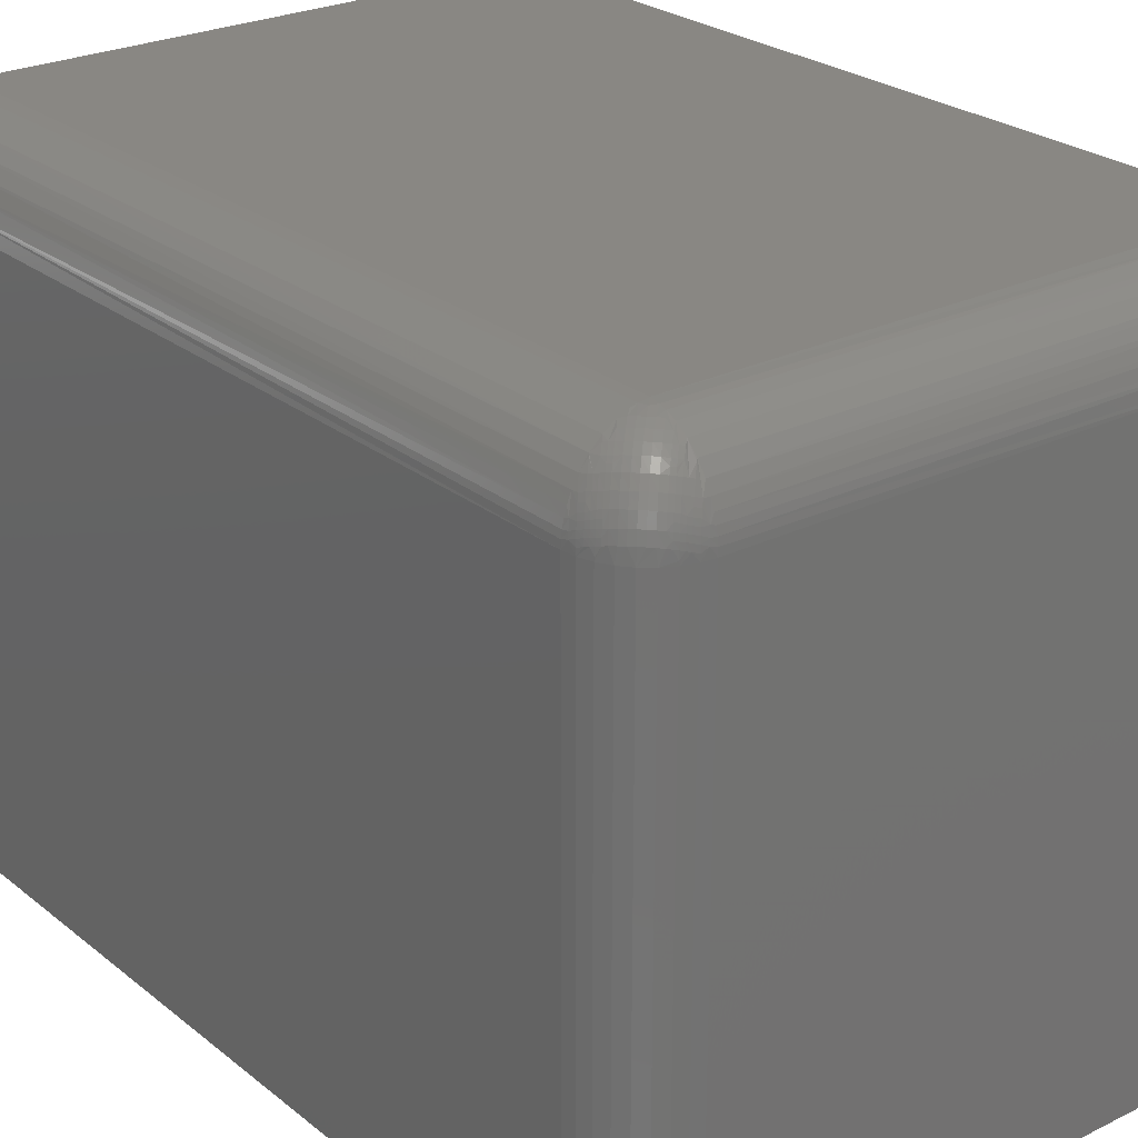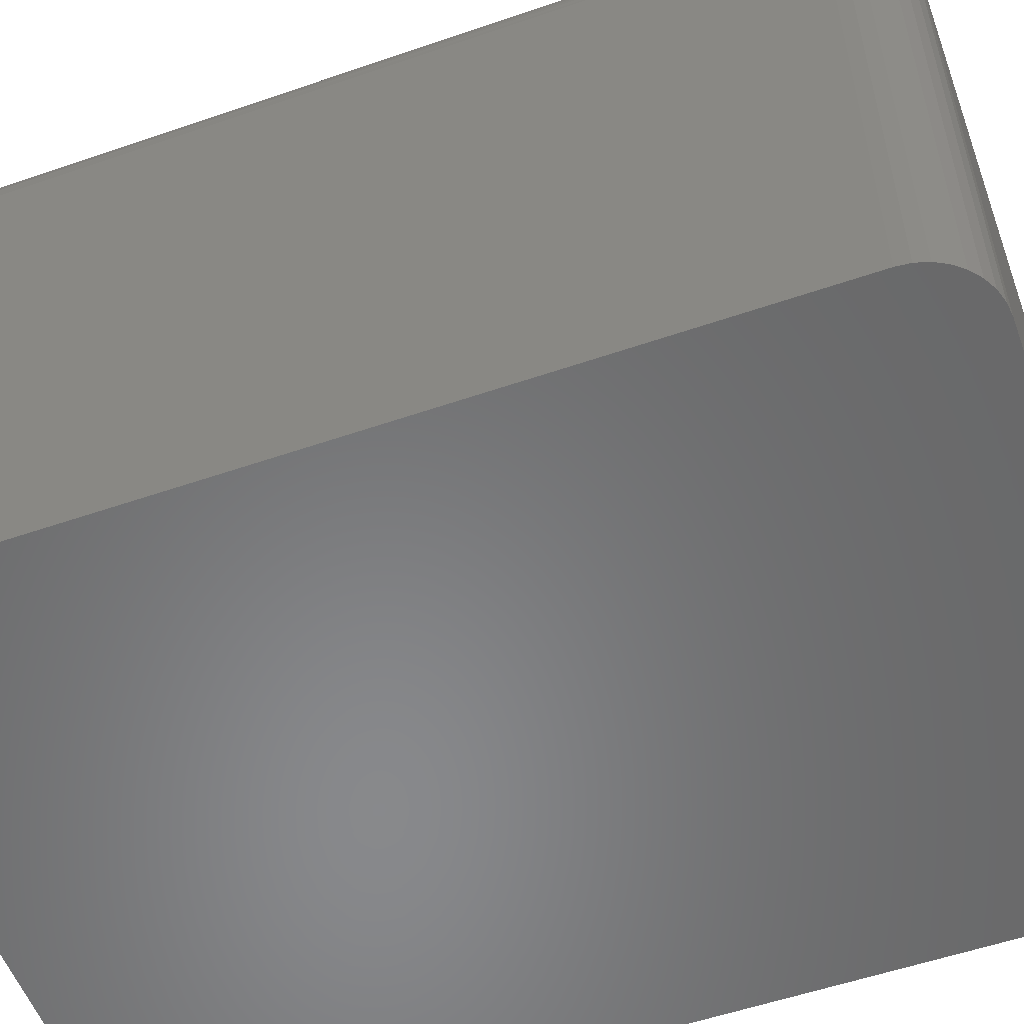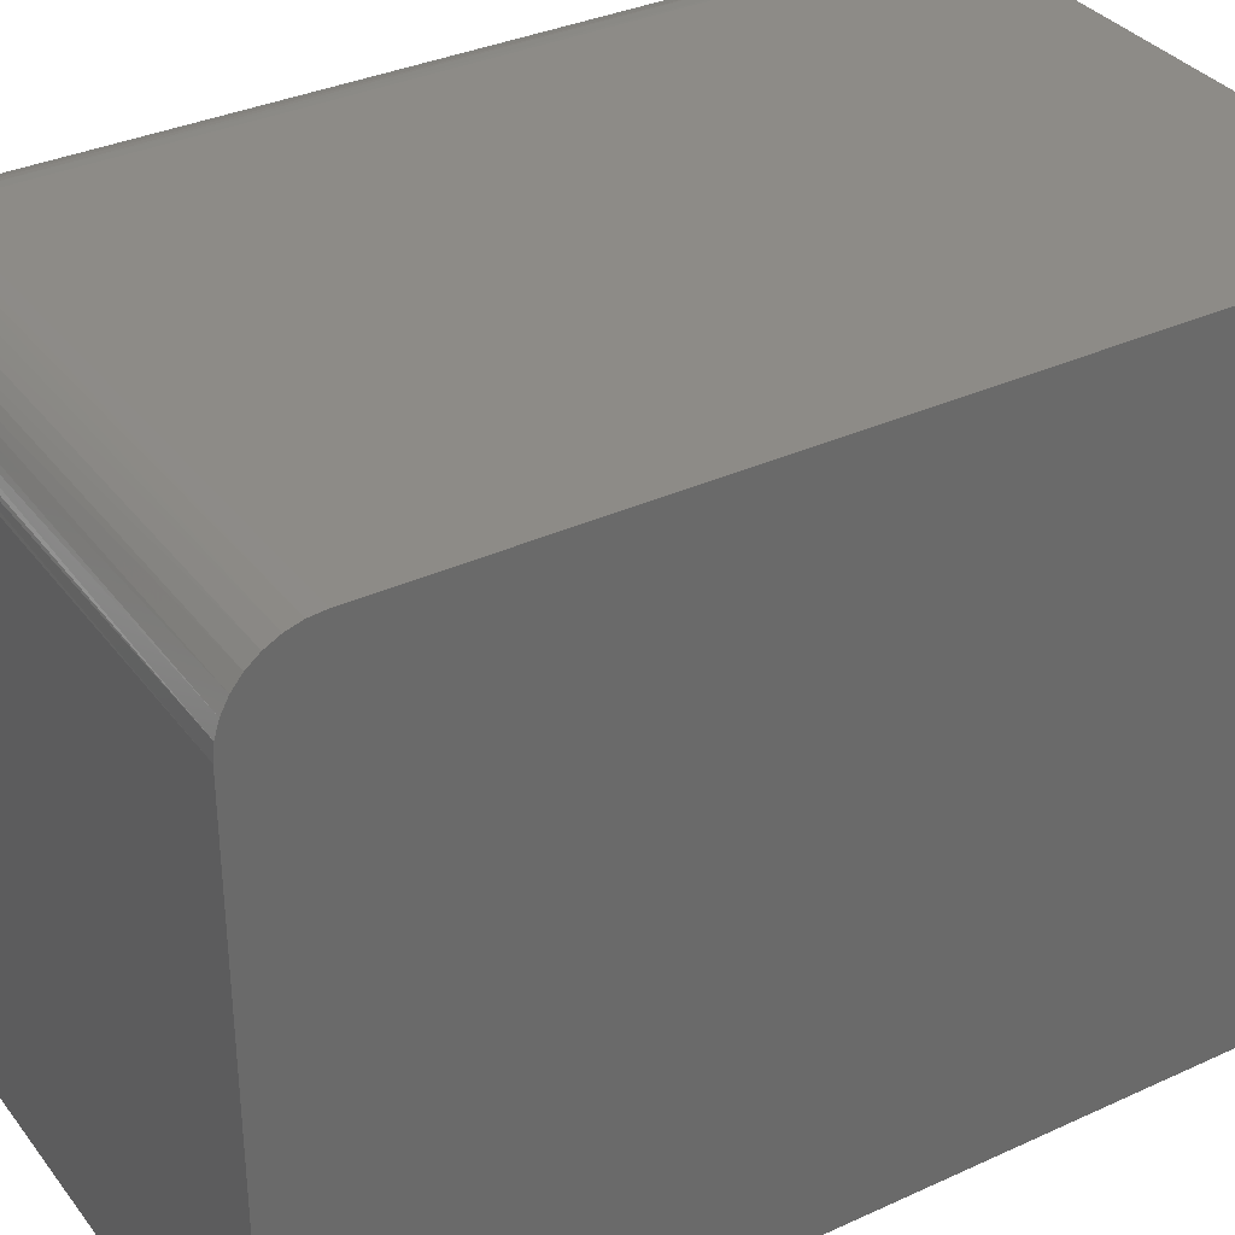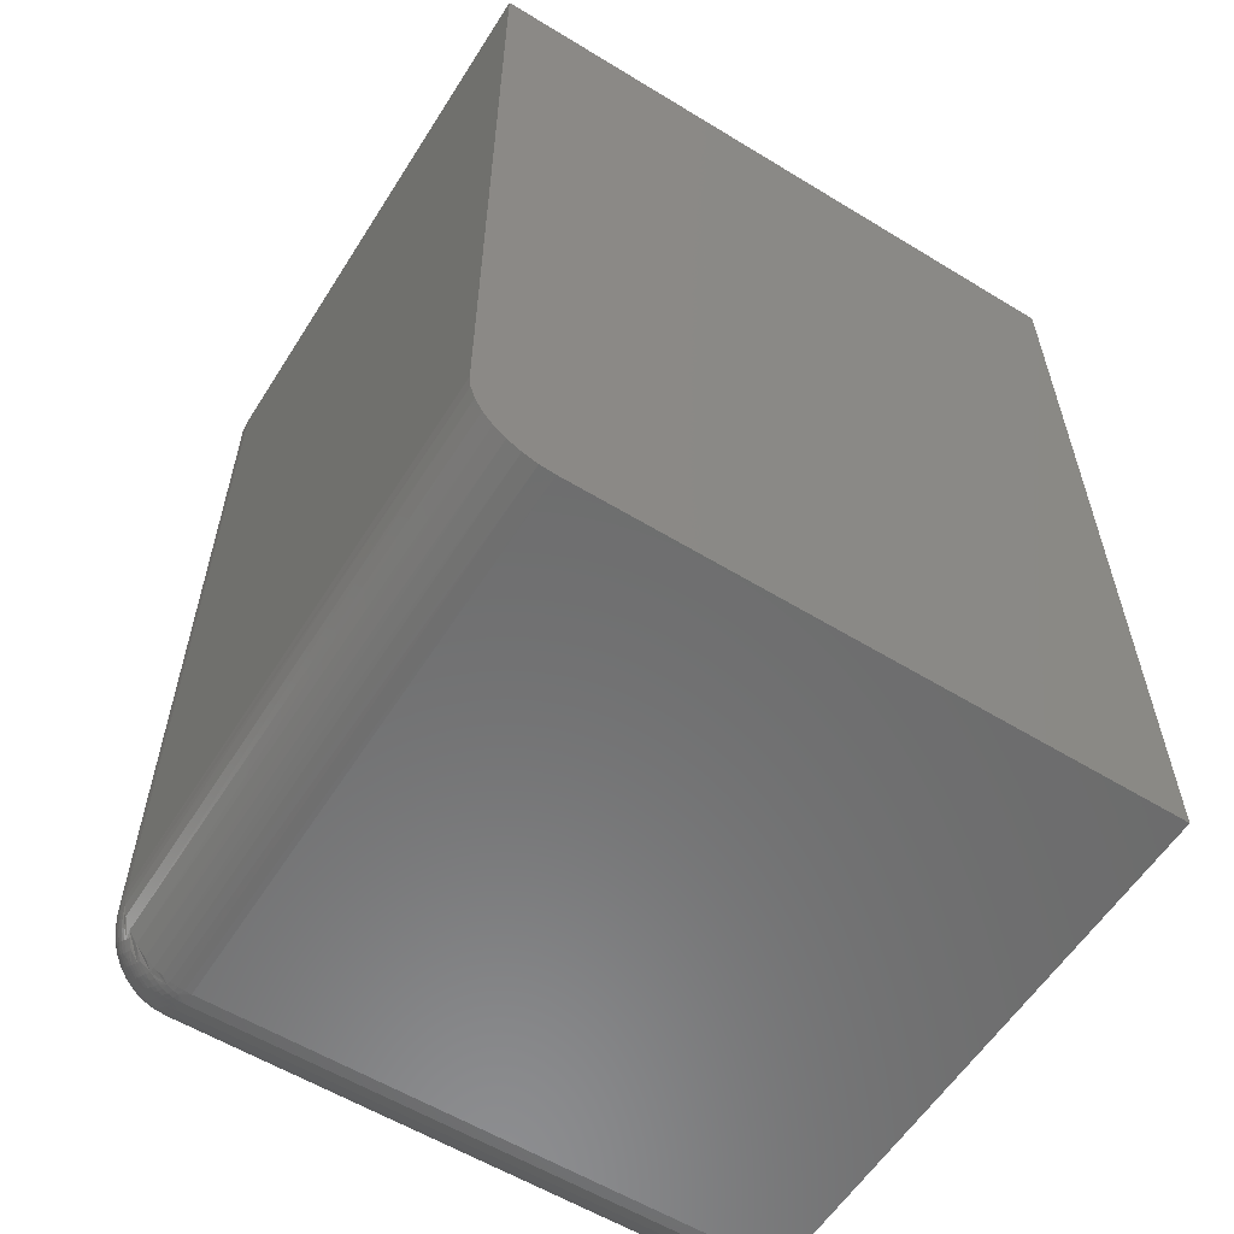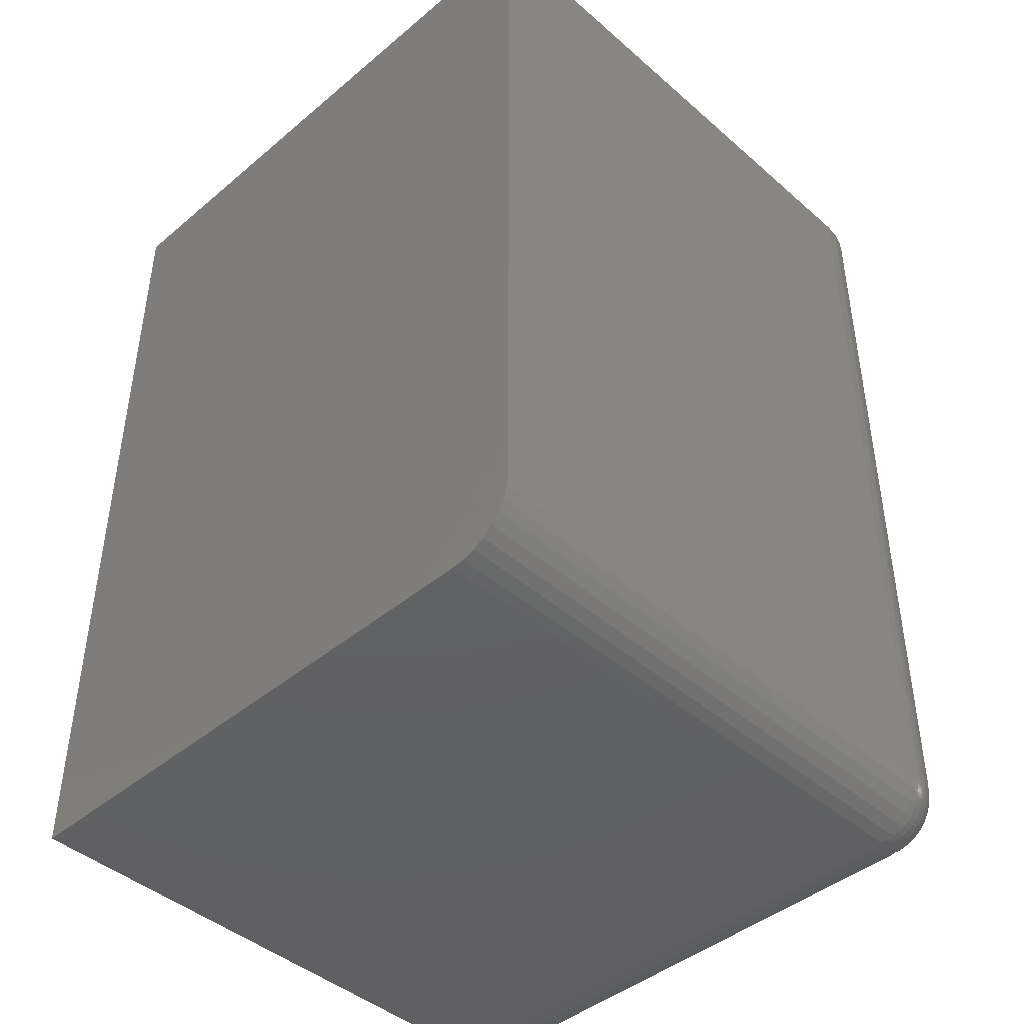
<metadata>
{"format":"stl","ext":"stl","renderer":"f3d","projection":"perspective","resolution":1024,"background":"white","views":[{"elev":25.3,"azim":-38.4,"up":"+Z"},{"elev":-55.1,"azim":-70.0,"up":"+Z"},{"elev":34.3,"azim":58.2,"up":"+Z"},{"elev":-58.4,"azim":57.8,"up":"+Y"},{"elev":-43.8,"azim":-135.5,"up":"+Y"}]}
</metadata>
<code>
# stl→obj: 219 verts, 434 faces
v -0.4844 -0.6406 0.3984
v -0.4844 -0.6406 -0.5469
v -0.4823 -0.662 0.3984
v -0.4823 -0.662 -0.5469
v -0.476 -0.6825 0.3984
v -0.476 -0.6825 -0.5469
v -0.4659 -0.7014 0.3984
v -0.4659 -0.7014 -0.5469
v -0.4523 -0.718 0.3984
v -0.4523 -0.718 -0.5469
v -0.4358 -0.7316 0.3984
v -0.4358 -0.7316 -0.5469
v -0.4169 -0.7417 0.3984
v -0.4169 -0.7417 -0.5469
v -0.3963 -0.7479 0.3984
v -0.3963 -0.7479 -0.5469
v -0.375 -0.75 0.3984
v -0.375 -0.75 -0.5469
v 0.5521 -0.75 -0.5469
v 0.5521 -0.75 0.3984
v -0.4844 0.75 0.3984
v -0.4844 0.75 -0.5469
v 0.5521 0.75 0.5234
v -0.3594 0.75 0.5234
v 0.5521 -0.625 0.5234
v -0.3594 -0.625 0.5234
v 0.5521 0.75 -0.5469
v -0.482 0.75 0.4228
v -0.4749 0.75 0.4463
v -0.4633 0.75 0.4679
v -0.4478 0.75 0.4868
v -0.4288 0.75 0.5024
v -0.4072 0.75 0.5139
v -0.3838 0.75 0.521
v 0.5521 -0.6494 0.521
v 0.5521 -0.6728 0.5139
v 0.5521 -0.6944 0.5024
v 0.5521 -0.7134 0.4868
v 0.5521 -0.7289 0.4679
v 0.5521 -0.7405 0.4463
v 0.5521 -0.7476 0.4228
v -0.3677 -0.6919 0.504
v -0.37 -0.7106 0.4895
v -0.3719 -0.7251 0.4732
v -0.3731 -0.7349 0.458
v -0.3745 -0.7456 0.4313
v -0.3748 -0.7481 0.42
v -0.3615 -0.6423 0.5222
v -0.3631 -0.6544 0.5199
v -0.3652 -0.6716 0.5145
v -0.3739 -0.7415 0.4438
v -0.3749 -0.7495 0.4097
v -0.4758 -0.6396 0.4438
v -0.4693 -0.6387 0.458
v -0.4595 -0.6375 0.4732
v -0.4449 -0.6357 0.4895
v -0.4263 -0.6334 0.504
v -0.4059 -0.6308 0.5145
v -0.4839 -0.6406 0.4097
v -0.4825 -0.6404 0.42
v -0.48 -0.6401 0.4313
v -0.3888 -0.6287 0.5199
v -0.3766 -0.6272 0.5222
v -0.3731 -0.6388 0.5221
v -0.4831 -0.651 0.4128
v -0.3854 -0.7487 0.4128
v -0.3959 -0.7477 0.4077
v -0.3727 -0.7129 0.4873
v -0.3757 -0.681 0.5099
v -0.3868 -0.6922 0.5025
v -0.3809 -0.6954 0.5012
v -0.372 -0.6641 0.517
v -0.3838 -0.6759 0.5115
v -0.3866 -0.6523 0.5183
v -0.3797 -0.6585 0.518
v -0.3929 -0.6453 0.518
v -0.4575 -0.7099 0.4196
v -0.4154 -0.6413 0.5099
v -0.3985 -0.6377 0.517
v -0.4297 -0.6465 0.5012
v -0.4472 -0.6383 0.4873
v -0.4574 -0.6485 0.4752
v -0.4551 -0.6545 0.4771
v -0.4687 -0.6481 0.4584
v -0.4792 -0.647 0.4335
v -0.4758 -0.6553 0.4413
v -0.4725 -0.652 0.4501
v -0.4821 -0.6615 0.4077
v -0.4819 -0.6498 0.4214
v -0.3842 -0.7475 0.4214
v -0.3951 -0.7469 0.4168
v -0.3952 -0.7354 0.453
v -0.3913 -0.7315 0.4614
v -0.3973 -0.7291 0.4632
v -0.4044 -0.7362 0.4464
v -0.4123 -0.7358 0.4407
v -0.4068 -0.7386 0.4385
v -0.4144 -0.738 0.4318
v -0.4087 -0.7406 0.4302
v -0.3846 -0.7081 0.4908
v -0.3907 -0.7051 0.4924
v -0.3959 -0.7104 0.4865
v -0.4007 -0.7151 0.4802
v -0.3946 -0.7182 0.4787
v -0.4212 -0.7266 0.4517
v -0.4262 -0.7315 0.4344
v -0.4182 -0.7327 0.4421
v -0.4204 -0.7349 0.4332
v -0.422 -0.7364 0.425
v -0.4289 -0.7342 0.4175
v -0.4231 -0.7375 0.4163
v -0.4045 -0.6966 0.4951
v -0.4143 -0.7064 0.4826
v -0.4017 -0.707 0.4878
v -0.4103 -0.6495 0.5115
v -0.431 -0.6701 0.4951
v -0.4414 -0.6673 0.4878
v -0.4461 -0.6721 0.4814
v -0.4408 -0.6799 0.4826
v -0.4265 -0.6524 0.5025
v -0.4609 -0.6869 0.4517
v -0.467 -0.6838 0.4421
v -0.4693 -0.6861 0.4332
v -0.4659 -0.6918 0.4344
v -0.4708 -0.6876 0.425
v -0.4719 -0.6887 0.4163
v -0.4686 -0.6945 0.4175
v -0.4447 -0.6615 0.4865
v -0.4395 -0.6563 0.4924
v -0.4425 -0.6502 0.4908
v -0.4526 -0.6603 0.4787
v -0.4495 -0.6663 0.4802
v -0.4706 -0.67 0.4463
v -0.473 -0.6724 0.4385
v -0.4702 -0.6779 0.4407
v -0.475 -0.6743 0.4302
v -0.4724 -0.6801 0.4318
v -0.4635 -0.6629 0.4632
v -0.4659 -0.6569 0.4614
v -0.4698 -0.6608 0.453
v -0.4731 -0.6642 0.4441
v -0.4781 -0.6576 0.4335
v -0.48 -0.6594 0.4253
v -0.4813 -0.6608 0.4168
v -0.3814 -0.7448 0.4335
v -0.3825 -0.7343 0.4584
v -0.3864 -0.7381 0.4501
v -0.3897 -0.7415 0.4413
v -0.392 -0.7437 0.4335
v -0.3938 -0.7456 0.4253
v -0.3829 -0.7231 0.4752
v -0.3889 -0.7208 0.4771
v -0.3747 -0.6983 0.4996
v -0.405 -0.7452 0.4111
v -0.4112 -0.743 0.413
v -0.4177 -0.7412 0.4041
v -0.4368 -0.7289 0.4188
v -0.4756 -0.6833 0.404
v -0.4774 -0.6768 0.413
v -0.4327 -0.6404 0.4996
v -0.3986 -0.7387 0.4441
v -0.4008 -0.741 0.4365
v -0.4027 -0.7429 0.4284
v -0.4041 -0.7443 0.42
v -0.4102 -0.742 0.4219
v -0.403 -0.7265 0.4648
v -0.4096 -0.7332 0.4492
v -0.4159 -0.7395 0.4235
v -0.417 -0.7406 0.4147
v -0.4089 -0.7234 0.4662
v -0.4156 -0.73 0.4506
v -0.3965 -0.7019 0.4937
v -0.4064 -0.7118 0.4814
v -0.4146 -0.72 0.4673
v -0.3949 -0.687 0.504
v -0.434 -0.7261 0.4356
v -0.429 -0.7211 0.4529
v -0.4225 -0.7146 0.4685
v -0.3914 -0.6703 0.5124
v -0.4024 -0.6813 0.5049
v -0.4119 -0.6908 0.4959
v -0.4217 -0.7005 0.4834
v -0.4298 -0.7086 0.4692
v -0.4364 -0.7152 0.4536
v -0.4413 -0.7202 0.4363
v -0.4442 -0.7231 0.4196
v -0.3983 -0.664 0.5127
v -0.4093 -0.6749 0.5052
v -0.4188 -0.6844 0.4961
v -0.4285 -0.6942 0.4836
v -0.4366 -0.7023 0.4695
v -0.4432 -0.7088 0.4538
v -0.4482 -0.7138 0.4366
v -0.4511 -0.7167 0.4198
v -0.4046 -0.657 0.5124
v -0.4156 -0.668 0.5049
v -0.4252 -0.6776 0.4959
v -0.4349 -0.6873 0.4834
v -0.443 -0.6954 0.4692
v -0.4496 -0.702 0.4536
v -0.4546 -0.707 0.4363
v -0.4214 -0.6605 0.504
v -0.4489 -0.6881 0.4685
v -0.4555 -0.6947 0.4529
v -0.4605 -0.6996 0.4356
v -0.4633 -0.7025 0.4188
v -0.4362 -0.6621 0.4937
v -0.4544 -0.6803 0.4673
v -0.4578 -0.6746 0.4662
v -0.4644 -0.6812 0.4506
v -0.4609 -0.6686 0.4648
v -0.4675 -0.6752 0.4492
v -0.4739 -0.6816 0.4235
v -0.4749 -0.6826 0.4147
v -0.4764 -0.6758 0.4219
v -0.4754 -0.6665 0.4365
v -0.4773 -0.6683 0.4284
v -0.4787 -0.6698 0.42
v -0.4796 -0.6707 0.4111
f 1 2 3
f 3 2 4
f 3 4 5
f 5 4 6
f 5 6 7
f 7 6 8
f 7 8 9
f 9 8 10
f 9 10 11
f 11 10 12
f 11 12 13
f 13 12 14
f 13 14 15
f 15 14 16
f 15 16 17
f 17 16 18
f 18 19 17
f 17 19 20
f 21 22 1
f 1 22 2
f 23 24 25
f 25 24 26
f 23 27 22
f 23 22 21
f 23 21 28
f 23 28 29
f 23 29 30
f 23 30 31
f 23 31 32
f 23 32 33
f 23 33 34
f 23 34 24
f 19 27 23
f 19 23 25
f 19 25 35
f 19 35 36
f 19 36 37
f 19 37 38
f 19 38 39
f 19 39 40
f 19 40 41
f 19 41 20
f 36 42 37
f 37 42 43
f 37 43 38
f 38 43 44
f 38 44 39
f 39 44 45
f 40 39 45
f 46 47 41
f 25 26 35
f 35 26 48
f 35 48 49
f 35 49 36
f 36 49 50
f 36 50 42
f 46 41 51
f 51 41 40
f 51 40 45
f 41 47 20
f 20 47 52
f 20 52 17
f 29 53 54
f 29 54 30
f 55 30 54
f 31 30 55
f 55 56 31
f 32 31 56
f 56 57 32
f 33 32 57
f 57 58 33
f 21 1 28
f 28 1 59
f 28 59 60
f 53 29 61
f 61 29 28
f 61 28 60
f 33 58 34
f 34 58 62
f 34 62 63
f 26 24 63
f 63 24 34
f 26 64 48
f 26 63 64
f 1 65 59
f 1 3 65
f 17 66 15
f 17 52 66
f 66 67 15
f 42 68 43
f 69 70 71
f 50 69 71
f 50 71 42
f 72 73 69
f 49 72 69
f 49 69 50
f 64 74 75
f 75 48 64
f 63 76 64
f 7 9 77
f 58 78 79
f 58 79 62
f 57 80 58
f 80 78 58
f 81 82 83
f 55 84 82
f 55 82 81
f 54 53 85
f 85 86 54
f 54 86 87
f 54 87 84
f 65 3 88
f 85 53 61
f 85 61 60
f 85 60 89
f 89 60 59
f 52 47 90
f 67 66 91
f 92 93 94
f 94 95 92
f 95 96 97
f 97 96 98
f 97 98 99
f 100 101 102
f 100 102 103
f 100 103 104
f 105 106 107
f 107 106 108
f 109 108 106
f 106 110 109
f 109 110 111
f 112 113 114
f 49 48 75
f 49 75 72
f 64 76 74
f 76 63 79
f 79 63 62
f 79 78 115
f 116 117 118
f 116 118 119
f 78 80 120
f 121 122 123
f 121 123 124
f 124 123 125
f 124 125 126
f 124 126 127
f 128 129 130
f 130 131 128
f 128 131 132
f 130 83 131
f 133 134 135
f 135 134 136
f 135 136 137
f 138 139 140
f 138 140 133
f 133 140 141
f 84 55 54
f 86 85 142
f 142 85 89
f 142 89 143
f 65 88 144
f 145 45 146
f 145 146 147
f 145 147 148
f 145 148 149
f 145 149 150
f 145 150 90
f 145 90 47
f 145 47 46
f 145 46 51
f 145 51 45
f 146 45 44
f 146 44 43
f 146 43 68
f 146 68 151
f 146 151 93
f 152 94 93
f 152 93 151
f 152 151 68
f 152 68 42
f 152 42 153
f 152 153 100
f 152 100 104
f 13 15 154
f 13 154 155
f 13 155 156
f 11 13 156
f 11 156 111
f 11 111 110
f 11 110 157
f 11 157 9
f 5 7 127
f 5 127 126
f 5 126 158
f 5 158 159
f 5 159 3
f 56 55 81
f 56 81 83
f 56 83 130
f 56 130 160
f 56 160 57
f 150 91 90
f 90 91 66
f 90 66 52
f 146 93 147
f 147 93 92
f 147 92 148
f 148 92 161
f 148 161 149
f 149 161 162
f 149 162 150
f 150 162 163
f 150 163 91
f 91 163 164
f 91 164 67
f 67 164 154
f 67 154 15
f 155 154 165
f 165 154 164
f 165 164 99
f 99 164 163
f 99 163 97
f 97 163 162
f 97 162 95
f 95 162 161
f 95 161 92
f 152 104 94
f 94 104 166
f 94 166 95
f 95 166 167
f 95 167 96
f 99 98 165
f 165 98 168
f 165 168 155
f 155 168 169
f 155 169 156
f 101 100 71
f 71 100 153
f 71 153 42
f 104 103 166
f 166 103 170
f 166 170 167
f 167 170 171
f 167 171 96
f 96 171 107
f 96 107 98
f 98 107 108
f 98 108 168
f 168 108 109
f 168 109 169
f 169 109 111
f 169 111 156
f 71 70 101
f 101 70 172
f 101 172 102
f 102 172 114
f 102 114 103
f 103 114 173
f 103 173 170
f 170 173 174
f 170 174 171
f 171 174 105
f 171 105 107
f 69 73 70
f 70 73 175
f 70 175 172
f 172 175 112
f 172 112 114
f 157 110 176
f 176 110 106
f 176 106 177
f 177 106 105
f 177 105 178
f 178 105 174
f 178 174 113
f 113 174 173
f 113 173 114
f 72 75 73
f 73 75 179
f 73 179 175
f 175 179 180
f 175 180 112
f 112 180 181
f 112 181 113
f 113 181 182
f 113 182 178
f 178 182 183
f 178 183 177
f 177 183 184
f 177 184 176
f 176 184 185
f 176 185 157
f 157 185 186
f 157 186 9
f 75 74 179
f 179 74 187
f 179 187 180
f 180 187 188
f 180 188 181
f 181 188 189
f 181 189 182
f 182 189 190
f 182 190 183
f 183 190 191
f 183 191 184
f 184 191 192
f 184 192 185
f 185 192 193
f 185 193 186
f 186 193 194
f 186 194 9
f 74 76 187
f 187 76 195
f 187 195 188
f 188 195 196
f 188 196 189
f 189 196 197
f 189 197 190
f 190 197 198
f 190 198 191
f 191 198 199
f 191 199 192
f 192 199 200
f 192 200 193
f 193 200 201
f 193 201 194
f 194 201 77
f 194 77 9
f 76 79 195
f 195 79 115
f 195 115 196
f 196 115 202
f 196 202 197
f 197 202 116
f 197 116 198
f 198 116 119
f 198 119 199
f 199 119 203
f 199 203 200
f 200 203 204
f 200 204 201
f 201 204 205
f 201 205 77
f 77 205 206
f 77 206 7
f 115 78 202
f 202 78 120
f 202 120 116
f 116 120 207
f 116 207 117
f 119 118 203
f 203 118 208
f 203 208 204
f 204 208 121
f 204 121 205
f 205 121 124
f 205 124 206
f 206 124 127
f 206 127 7
f 120 80 207
f 207 80 129
f 207 129 117
f 117 129 128
f 117 128 118
f 118 128 132
f 118 132 208
f 208 132 209
f 208 209 121
f 121 209 210
f 121 210 122
f 130 129 160
f 160 129 80
f 160 80 57
f 132 131 209
f 209 131 211
f 209 211 210
f 210 211 212
f 210 212 122
f 122 212 135
f 122 135 123
f 123 135 137
f 123 137 125
f 125 137 213
f 125 213 126
f 126 213 214
f 126 214 158
f 131 83 211
f 211 83 138
f 211 138 212
f 212 138 133
f 212 133 135
f 137 136 213
f 213 136 215
f 213 215 214
f 214 215 159
f 214 159 158
f 138 83 139
f 139 83 82
f 139 82 84
f 133 141 134
f 134 141 216
f 134 216 136
f 136 216 217
f 136 217 215
f 215 217 218
f 215 218 159
f 159 218 219
f 159 219 3
f 139 84 140
f 140 84 87
f 140 87 141
f 141 87 86
f 141 86 216
f 216 86 142
f 216 142 217
f 217 142 143
f 217 143 218
f 218 143 144
f 218 144 219
f 219 144 88
f 219 88 3
f 144 143 65
f 65 143 89
f 65 89 59
f 19 18 16
f 19 16 14
f 19 14 12
f 19 12 10
f 19 10 8
f 19 8 6
f 19 6 4
f 19 4 2
f 19 2 22
f 19 22 27

</code>
